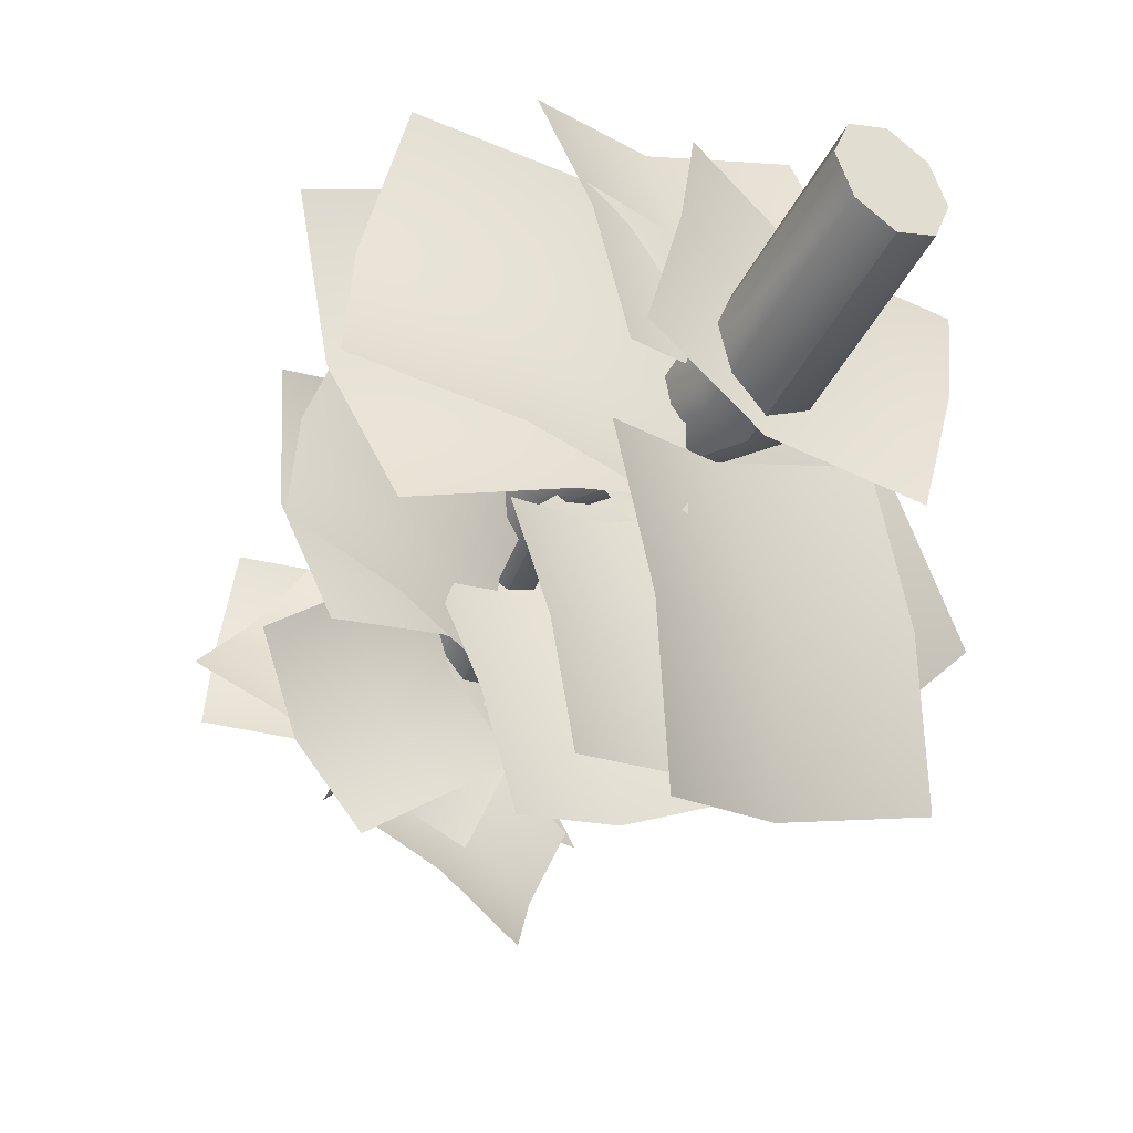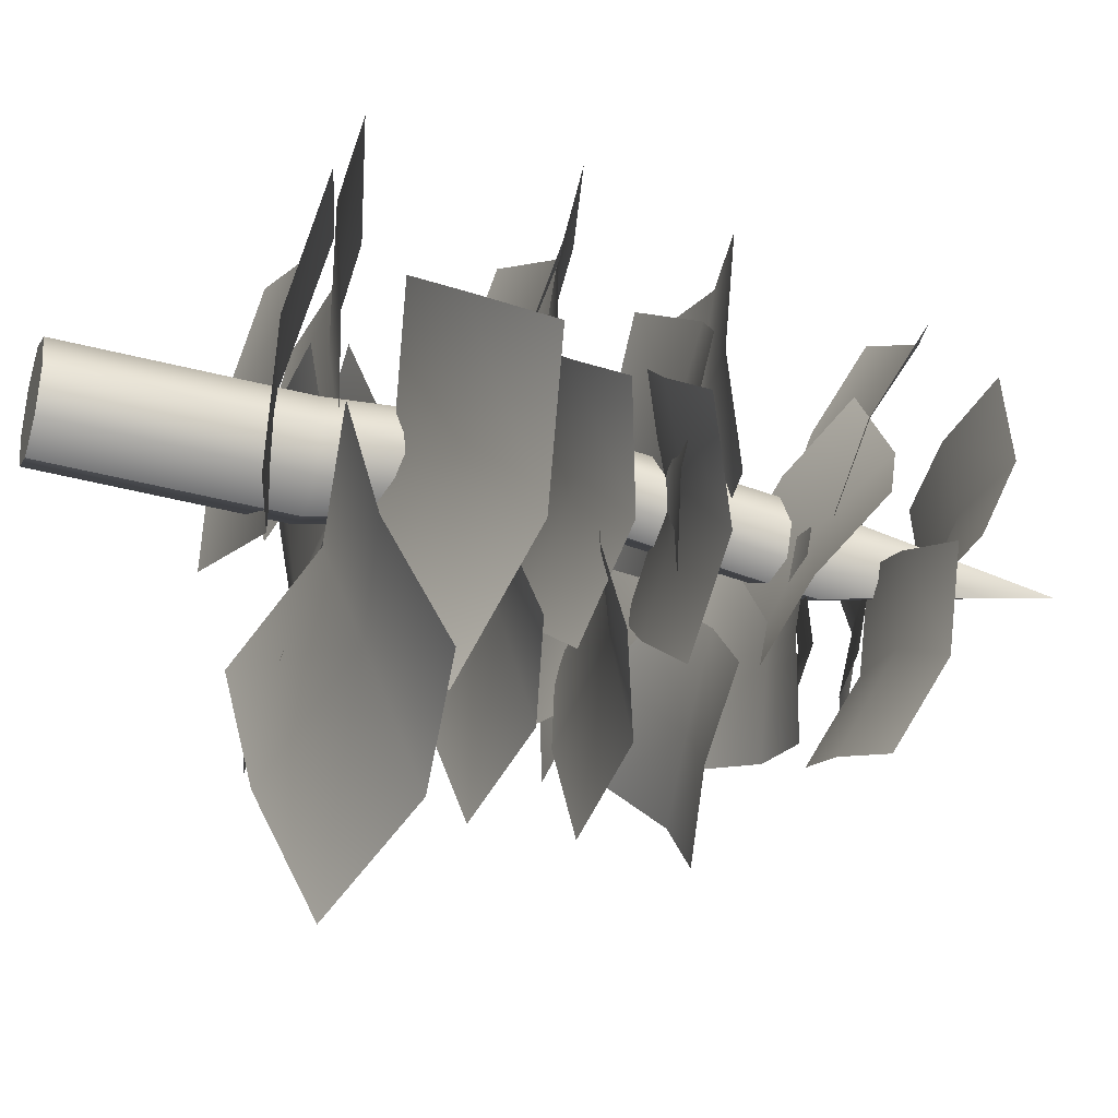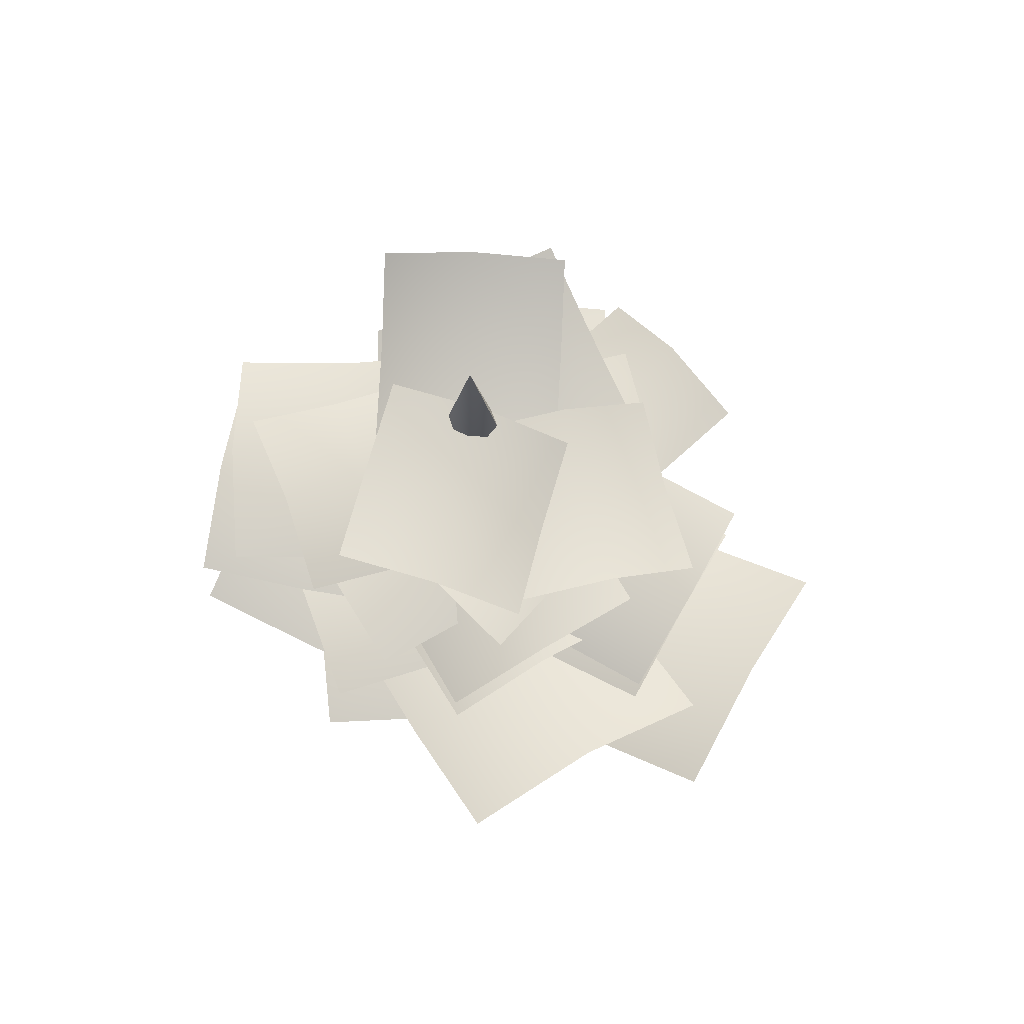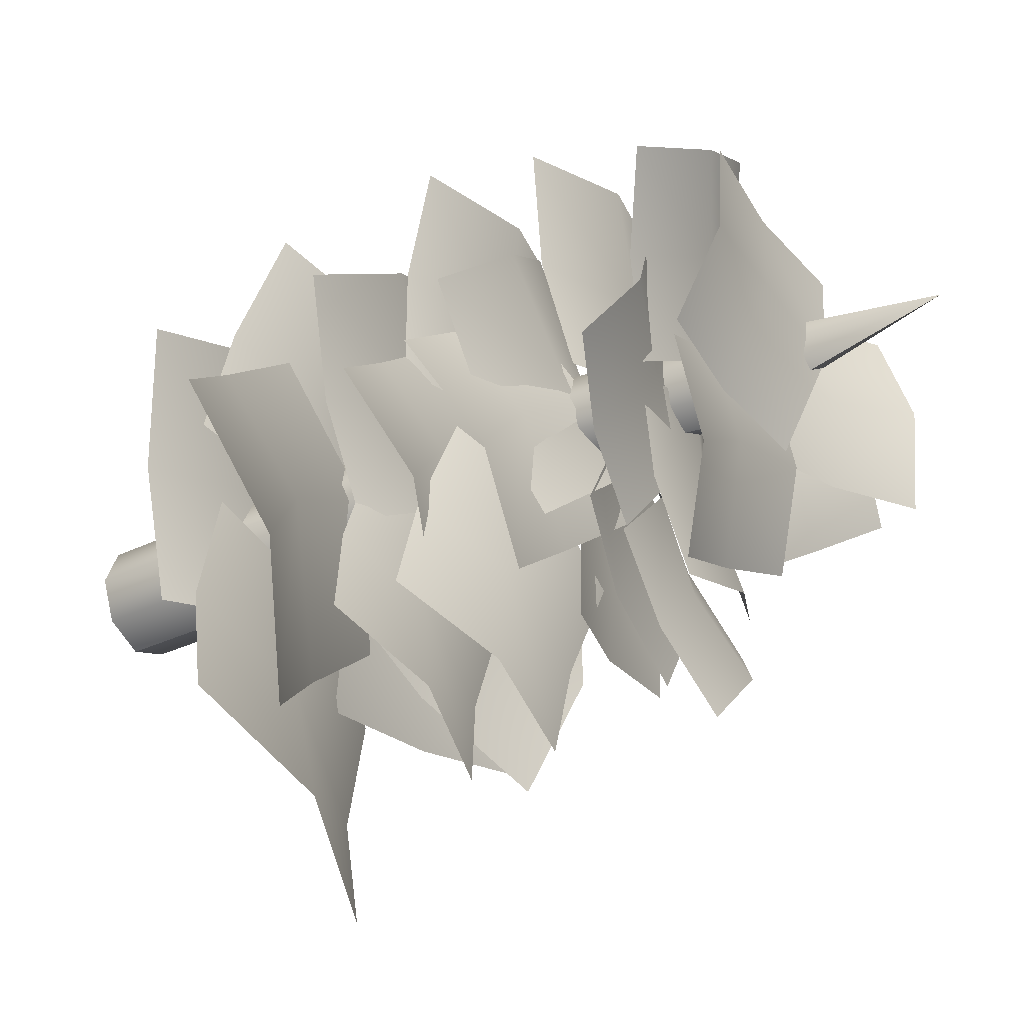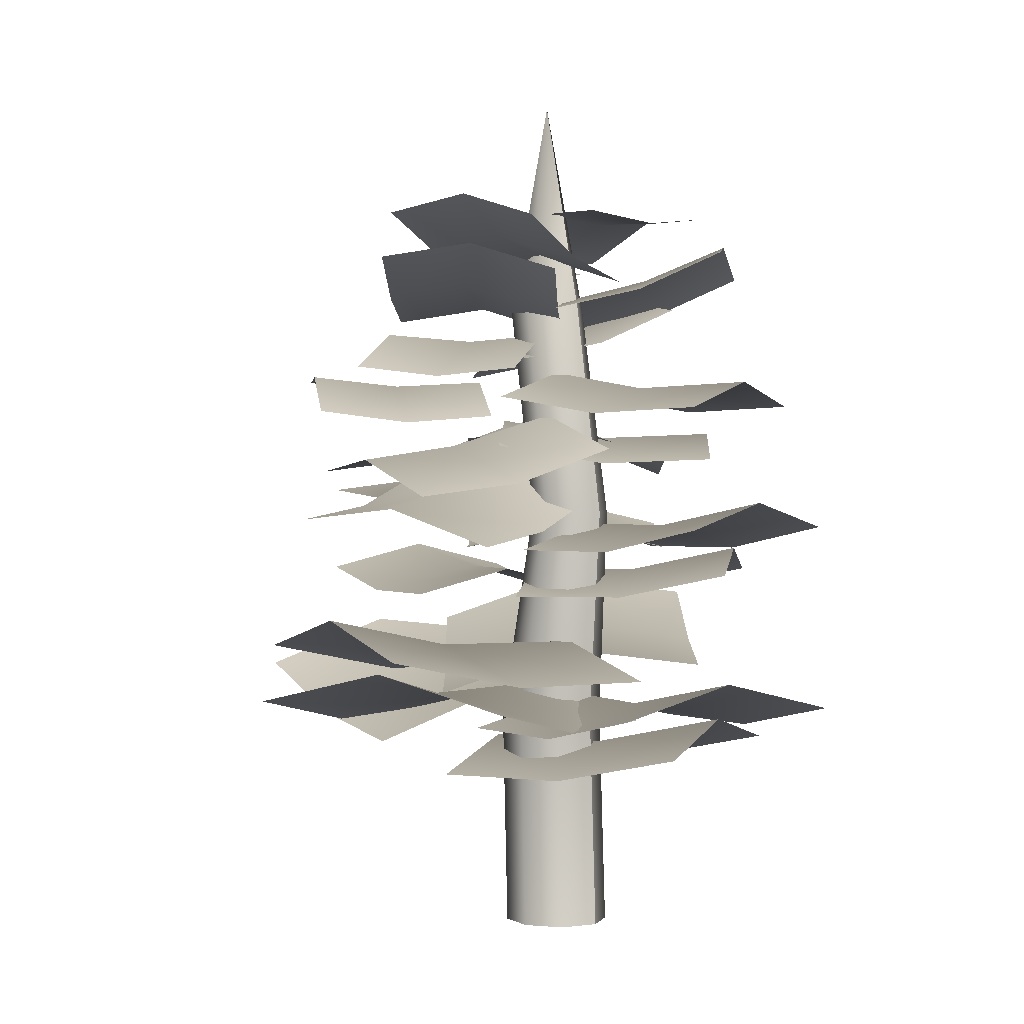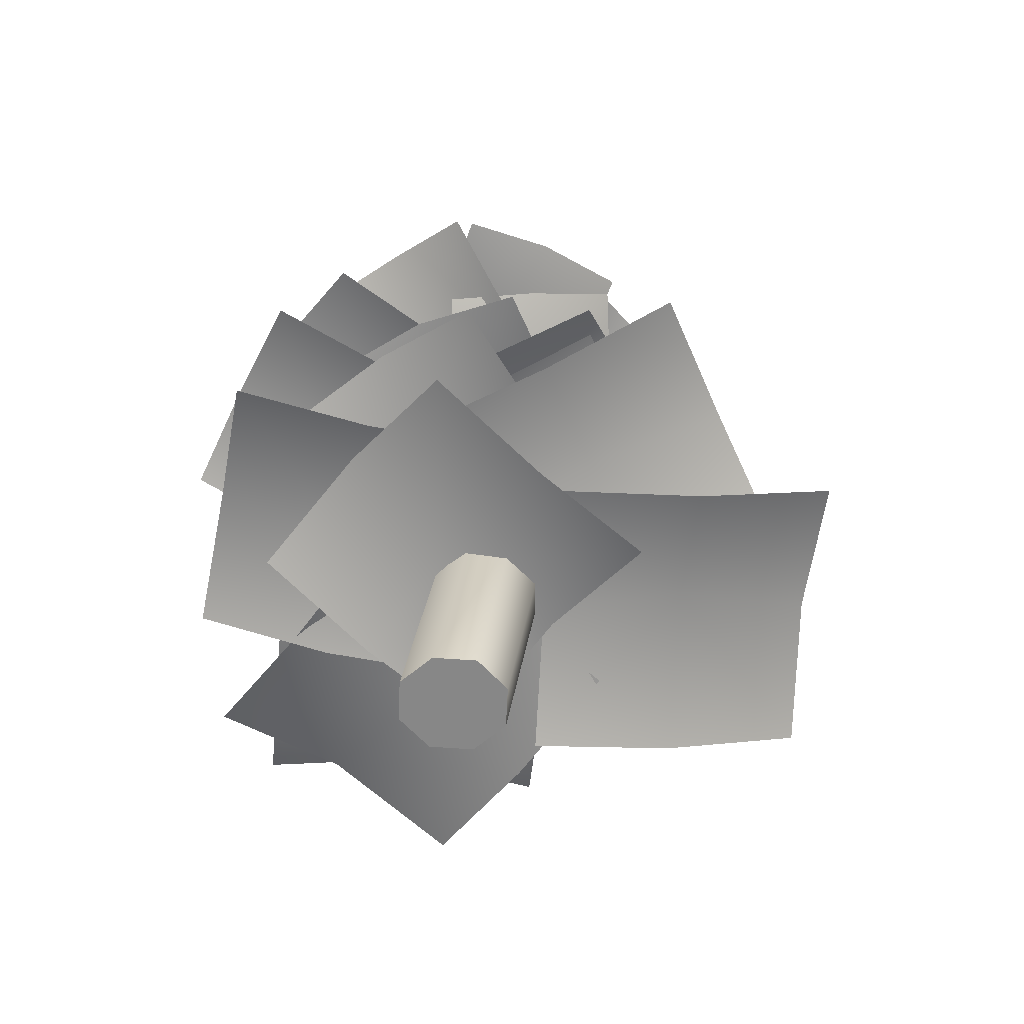
<metadata>
{"format":"obj","ext":"obj","renderer":"f3d","projection":"perspective","resolution":1024,"background":"white","views":[{"elev":-39.3,"azim":-32.4,"up":"+Z"},{"elev":-32.9,"azim":72.4,"up":"+Z"},{"elev":72.1,"azim":99.5,"up":"+Y"},{"elev":-35.0,"azim":124.3,"up":"+Z"},{"elev":0.7,"azim":-49.6,"up":"+Y"},{"elev":-62.6,"azim":64.1,"up":"+Y"}]}
</metadata>
<code>
v  -5.298 12.27 -5.545
v  -11.31 13.63 -7.735
v  -13.5 15.14 -1.718
v  -7.171 13.78 -0.3992
v  -15.69 13.63 4.299
v  -9.678 12.27 6.489
v  -1.471 13.78 2.662
v  0.7187 12.27 -3.355
v  -3.661 12.27 8.679
v  9.607 13.26 1.711
v  14.2 15.45 -2.405
v  9.885 16.23 -7.31
v  5.878 14.14 -2.484
v  6.094 14.02 -12.21
v  1.5 11.83 -8.099
v  0.4607 13.18 0.9217
v  4.776 12.41 5.827
v  -3.33 10.98 -3.983
v  -6.261 9.597 5.236
v  -7.793 10.86 10.95
v  -2.076 12.25 12.49
v  -1.372 10.99 6.546
v  3.642 10.86 14.02
v  5.174 9.597 8.3
v  0.9884 10.99 1.05
v  -4.729 9.597 -0.4817
v  6.706 9.597 2.582
v  6.041 18.29 2.425
v  9.763 19.32 -0.6978
v  6.64 20.47 -4.42
v  3.37 19.43 -0.7577
v  3.517 19.32 -8.142
v  -0.2056 18.29 -5.019
v  -0.8045 19.43 1.827
v  2.319 18.29 5.549
v  -3.928 18.29 -1.896
v  5.994 21.9 2.425
v  9.839 22.27 -0.6978
v  6.962 23.94 -4.42
v  3.562 23.49 -0.7577
v  3.687 23.35 -8.142
v  -0.1582 22.98 -5.019
v  -0.549 24.21 1.827
v  2.328 22.54 5.549
v  -3.824 23.63 -1.896
v  -5.544 18.29 8.088
v  -5.544 19.35 13.09
v  -0.5436 20.53 13.09
v  -1.268 19.47 8.088
v  4.456 19.35 13.09
v  4.456 18.29 8.088
v  -0.5436 19.47 3.088
v  -5.544 18.29 3.088
v  4.456 18.29 3.088
v  -5.468 24.65 7.279
v  -4.599 24.84 12.31
v  0.3246 26.15 11.66
v  -1.257 25.94 6.752
v  5.249 25.14 10.6
v  4.38 24.95 5.569
v  -1.412 26.81 1.779
v  -6.336 25.5 2.429
v  3.512 25.8 0.7193
v  -1.136 30.64 6.614
v  0.894 32.33 9.855
v  4.384 32.96 7.6
v  1.842 31.32 4.655
v  7.948 31.71 5.762
v  5.918 30.02 2.521
v  0.289 30.43 0.9301
v  -3.201 29.8 3.185
v  3.854 29.18 -0.9082
v  -4.509 32.65 -3.26
v  -8.305 34.35 -2.79
v  -7.736 34.97 1.326
v  -3.993 33.33 0.2673
v  -7.576 33.72 5.334
v  -3.781 32.03 4.863
v  0.0398 32.44 0.4338
v  -0.5291 31.81 -3.682
v  0.1994 31.19 4.441
v  2.979 34.3 4.218
v  7.114 34.83 4.556
v  7.644 34.93 0.3884
v  3.447 34.52 0.627
v  7.978 33.15 -3.402
v  3.844 32.62 -3.74
v  -0.5357 34.72 -0.4567
v  -1.066 34.62 3.711
v  -0.2015 32.94 -4.248
v  1.822 28.31 -4.737
v  0.3805 28.84 -8.627
v  -3.621 28.94 -7.346
v  -1.631 28.53 -3.644
v  -7.198 27.16 -6.047
v  -5.756 26.63 -2.158
v  -0.9296 28.73 0.4241
v  3.071 28.63 -0.8562
v  -4.507 26.95 1.723
v  -4.48 22.61 -4.628
v  -9.258 22 -6.338
v  -11.27 22.52 -1.64
v  -6.257 23.21 -0.6099
v  -12.47 20.83 3.059
v  -7.694 21.44 4.769
v  -2.075 24.74 1.781
v  -0.0645 24.21 -2.918
v  -3.279 23.04 6.479
v  -8.6 10 -5.833
v  -14.91 11.36 -4.722
v  -13.79 12.87 1.584
v  -7.649 11.51 -0.4411
v  -12.68 11.36 7.889
v  -6.376 10 6.778
v  -1.182 11.51 -0.6398
v  -2.294 10 -6.945
v  -0.0705 10 5.666
v  7.936 10.99 -7.002
v  9.856 13.18 -12.86
v  3.667 13.96 -14.95
v  2.61 11.87 -8.771
v  -2.069 11.75 -17.31
v  -3.99 9.561 -11.44
v  -0.3794 10.91 -3.113
v  5.81 10.14 -1.023
v  -6.115 8.709 -5.465
v  -4.044 7.327 3.984
v  -2.512 8.587 9.701
v  3.206 9.982 8.169
v  0.8458 8.723 2.674
v  8.923 8.587 6.638
v  7.391 7.327 0.9201
v  0.1418 8.723 -3.265
v  -5.576 7.327 -1.733
v  5.859 7.327 -4.797
v  5.205 16.02 -4.601
v  6.867 17.05 -9.167
v  2.301 18.2 -10.83
v  1.3 17.16 -6.022
v  -2.265 17.05 -12.49
v  -3.927 16.02 -7.924
v  -1.023 17.16 -1.697
v  3.543 16.02 -0.0347
v  -5.589 16.02 -3.358
v  5.164 19.63 -4.577
v  6.932 20 -9.204
v  2.58 21.67 -10.99
v  1.467 21.22 -6.118
v  -2.117 21.08 -12.58
v  -3.886 20.71 -7.948
v  -0.8014 21.94 -1.824
v  3.551 20.27 -0.0393
v  -5.499 21.36 -3.41
v  -1.996 16.02 6.096
v  0.5039 17.08 10.43
v  4.834 18.26 7.926
v  1.707 17.2 3.958
v  9.164 17.08 5.426
v  6.664 16.02 1.096
v  -0.1659 17.2 -0.7345
v  -4.496 16.02 1.766
v  4.164 16.02 -3.235
v  -2.335 22.38 5.357
v  0.9338 22.57 9.282
v  4.873 23.88 6.257
v  1.048 23.67 2.795
v  8.607 22.87 2.877
v  5.339 22.68 -1.048
v  -1.572 24.54 -1.434
v  -5.512 23.23 1.591
v  2.162 23.53 -4.814
v  1.084 28.37 2.615
v  4.463 30.06 4.407
v  6.357 30.69 0.7094
v  2.684 29.05 -0.5702
v  8.525 29.44 -2.665
v  5.146 27.75 -4.457
v  -0.5239 28.16 -3.02
v  -2.418 27.53 0.678
v  1.644 26.91 -6.394
v  -6.774 30.38 -4.25
v  -9.826 32.08 -1.944
v  -7.276 32.7 1.335
v  -4.564 31.06 -1.453
v  -5.134 31.45 4.726
v  -2.082 29.76 2.421
v  -0.9878 30.17 -3.325
v  -3.538 29.54 -6.605
v  1.154 28.92 0.066
v  3.45 32.03 -1.518
v  7.199 32.56 -3.292
v  5.575 32.66 -7.166
v  2.06 32.25 -4.861
v  3.969 30.88 -10.62
v  0.2197 30.35 -8.842
v  -1.931 32.45 -3.808
v  -0.3074 32.35 0.0658
v  -3.538 30.67 -7.259
v  -2.03 26.04 -8.694
v  -5.223 26.57 -11.34
v  -8.048 26.67 -8.233
v  -4.473 26.26 -6.021
v  -10.5 24.89 -5.319
v  -7.303 24.36 -2.671
v  -1.832 26.46 -2.849
v  0.9926 26.36 -5.958
v  -4.28 24.68 0.065
v  -7.433 20.34 -5.449
v  -12.43 19.73 -4.54
v  -11.82 20.25 0.5337
v  -6.963 20.94 -1.08
v  -10.51 18.56 5.205
v  -5.518 19.17 4.296
v  -2.146 22.47 -1.101
v  -2.754 21.94 -6.175
v  -0.839 20.77 3.57
v  2.009 10 -1.741
v  2.701 10 -0
v  1.703 0 1.146
v  1.012 0 -0.5958
v  0.3399 10 -2.463
v  -0.6575 0 -1.317
v  -1.329 10 -1.741
v  -2.327 0 -0.5958
v  -2.021 10 -0
v  -3.018 0 1.146
v  -1.329 10 1.741
v  -2.327 0 2.887
v  0.3399 10 2.463
v  -0.6575 0 3.608
v  2.009 10 1.741
v  1.012 0 2.887
v  -0.2642 20 1.391
v  0.2523 20 2.692
v  -1.511 20 0.852
v  -2.758 20 1.391
v  -3.275 20 2.692
v  -2.758 20 3.993
v  -1.511 20 4.532
v  -0.2642 20 3.993
v  1.07 30 -1.381
v  1.514 30 -0
v  0 30 -1.953
v  -1.07 30 -1.381
v  -1.514 30 -0
v  -1.07 30 1.381
v  0 30 1.953
v  1.07 30 1.381
v  0 40 -0
g Cylinder001
f 1 2 3 4
f 4 3 5 6
f 1 4 7 8
f 4 6 9 7
f 10 11 12 13
f 13 12 14 15
f 10 13 16 17
f 13 15 18 16
f 19 20 21 22
f 22 21 23 24
f 19 22 25 26
f 22 24 27 25
f 28 29 30 31
f 31 30 32 33
f 28 31 34 35
f 31 33 36 34
f 37 38 39 40
f 40 39 41 42
f 37 40 43 44
f 40 42 45 43
f 46 47 48 49
f 49 48 50 51
f 46 49 52 53
f 49 51 54 52
f 55 56 57 58
f 58 57 59 60
f 55 58 61 62
f 58 60 63 61
f 64 65 66 67
f 67 66 68 69
f 64 67 70 71
f 67 69 72 70
f 73 74 75 76
f 76 75 77 78
f 73 76 79 80
f 76 78 81 79
f 82 83 84 85
f 85 84 86 87
f 82 85 88 89
f 85 87 90 88
f 91 92 93 94
f 94 93 95 96
f 91 94 97 98
f 94 96 99 97
f 100 101 102 103
f 103 102 104 105
f 100 103 106 107
f 103 105 108 106
f 109 110 111 112
f 112 111 113 114
f 109 112 115 116
f 112 114 117 115
f 118 119 120 121
f 121 120 122 123
f 118 121 124 125
f 121 123 126 124
f 127 128 129 130
f 130 129 131 132
f 127 130 133 134
f 130 132 135 133
f 136 137 138 139
f 139 138 140 141
f 136 139 142 143
f 139 141 144 142
f 145 146 147 148
f 148 147 149 150
f 145 148 151 152
f 148 150 153 151
f 154 155 156 157
f 157 156 158 159
f 154 157 160 161
f 157 159 162 160
f 163 164 165 166
f 166 165 167 168
f 163 166 169 170
f 166 168 171 169
f 172 173 174 175
f 175 174 176 177
f 172 175 178 179
f 175 177 180 178
f 181 182 183 184
f 184 183 185 186
f 181 184 187 188
f 184 186 189 187
f 190 191 192 193
f 193 192 194 195
f 190 193 196 197
f 193 195 198 196
f 199 200 201 202
f 202 201 203 204
f 199 202 205 206
f 202 204 207 205
f 208 209 210 211
f 211 210 212 213
f 208 211 214 215
f 211 213 216 214
f 217 218 219 220
f 221 217 220 222
f 223 221 222 224
f 225 223 224 226
f 227 225 226 228
f 229 227 228 230
f 231 229 230 232
f 218 231 232 219
f 233 234 218 217
f 235 233 217 221
f 236 235 221 223
f 237 236 223 225
f 238 237 225 227
f 239 238 227 229
f 240 239 229 231
f 234 240 231 218
f 241 242 234 233
f 243 241 233 235
f 244 243 235 236
f 245 244 236 237
f 246 245 237 238
f 247 246 238 239
f 248 247 239 240
f 242 248 240 234
f 242 241 249
f 241 243 249
f 243 244 249
f 244 245 249
f 245 246 249
f 246 247 249
f 247 248 249
f 248 242 249
f 226 219 230 228
f 222 219 226 224
f 222 220 219
f 232 230 219

</code>
